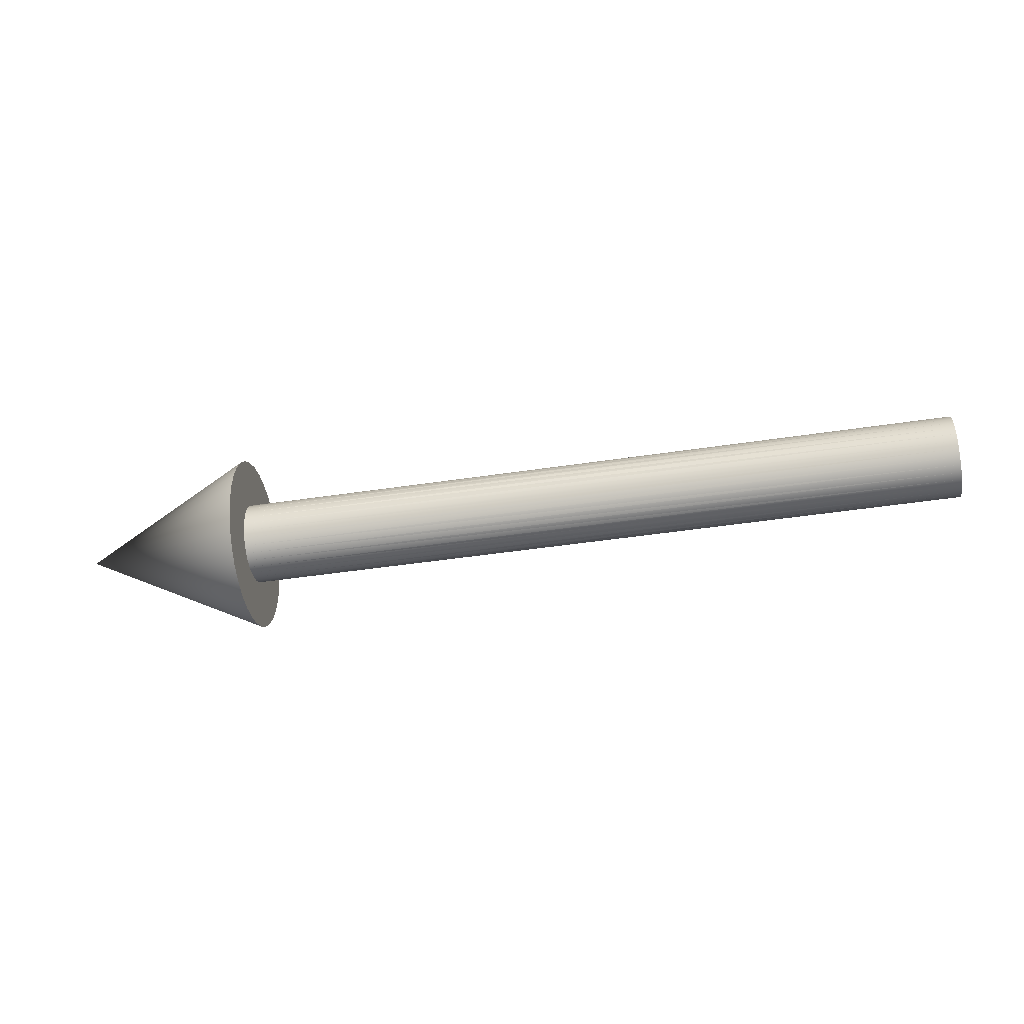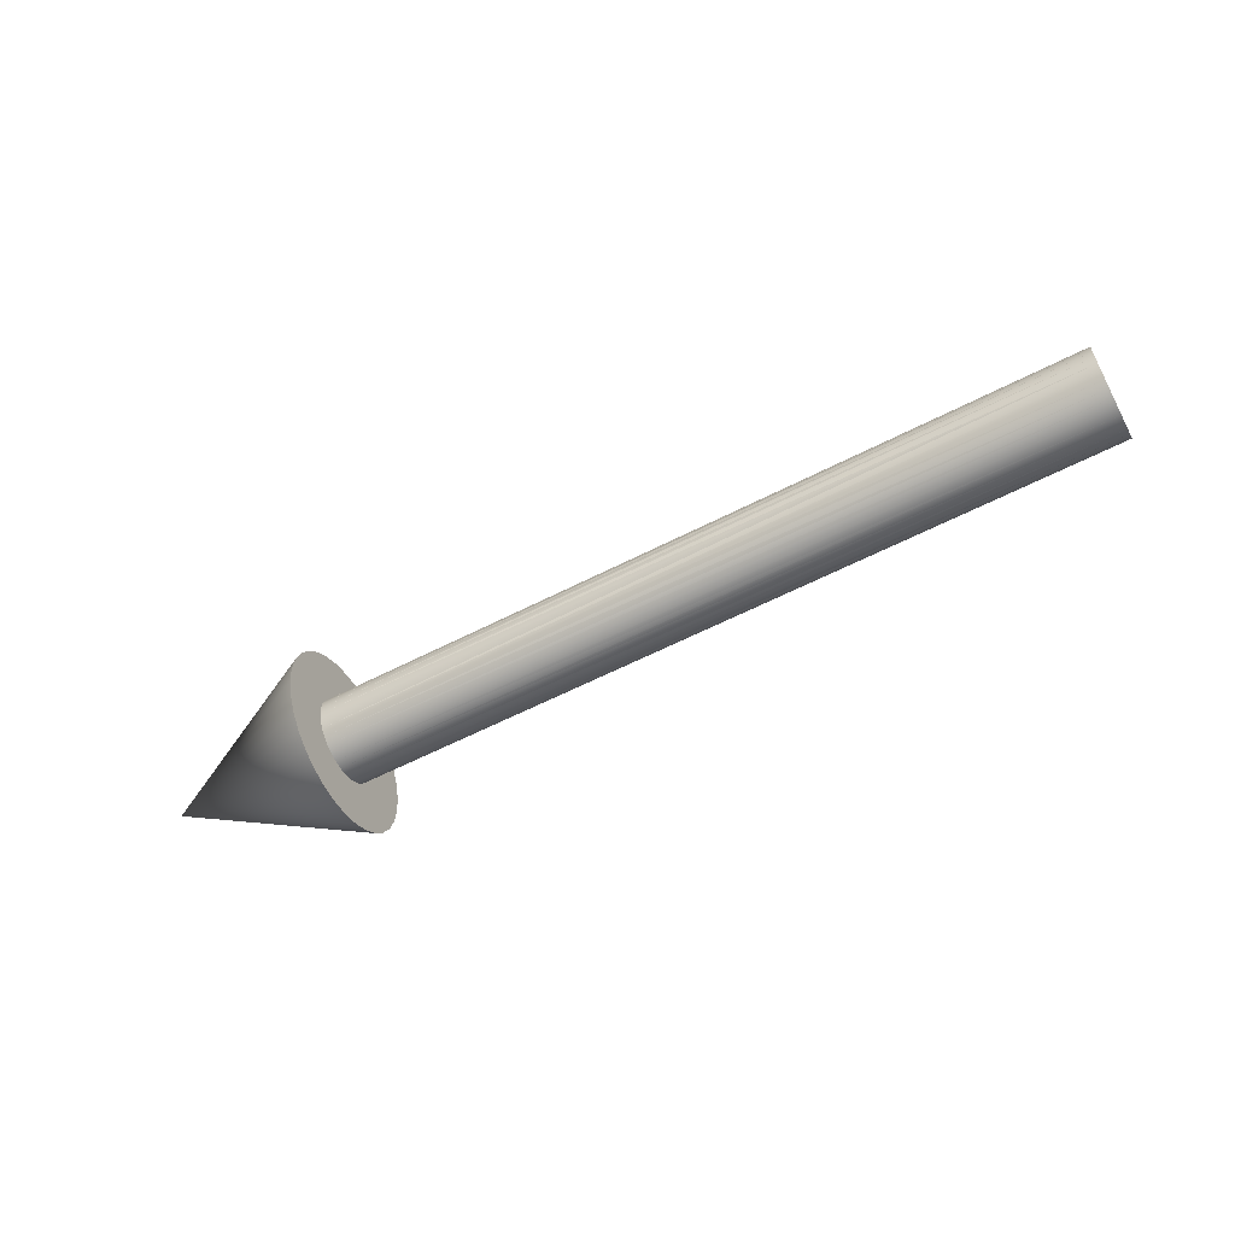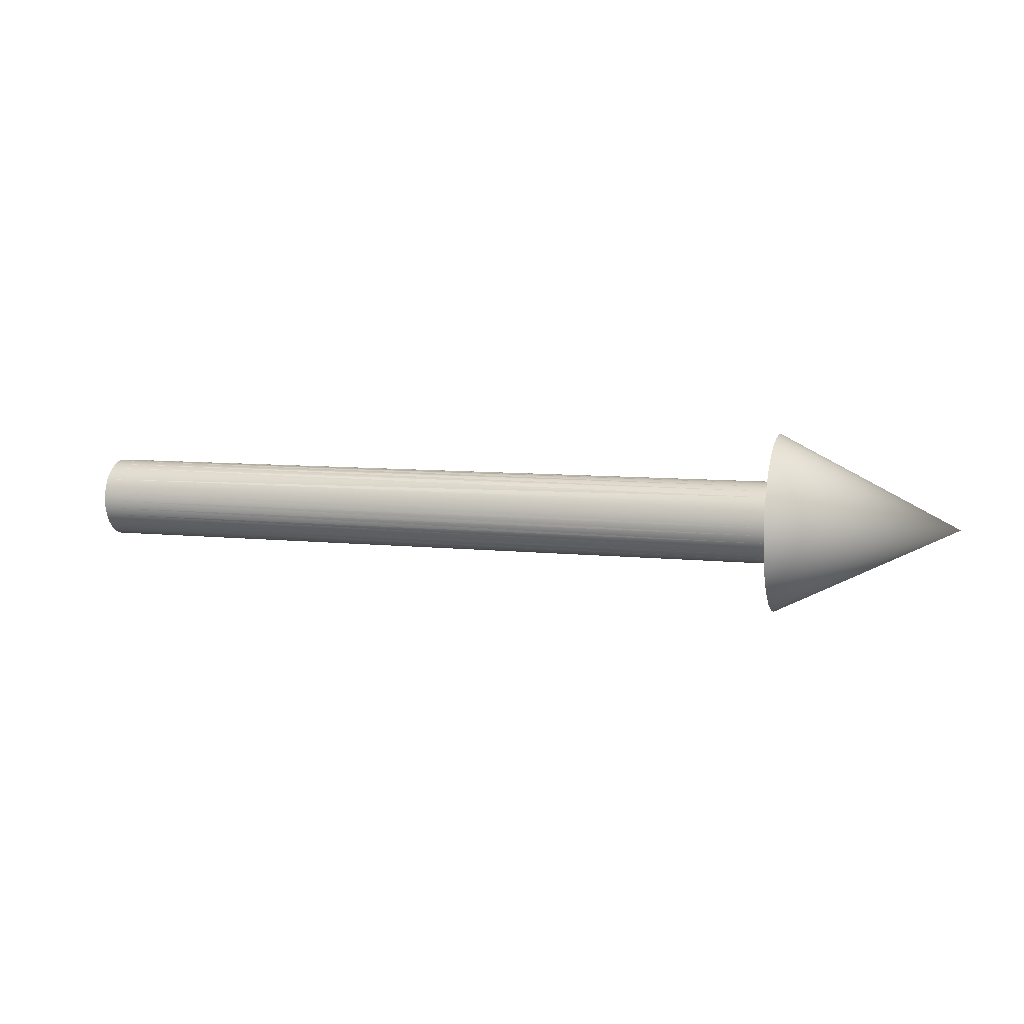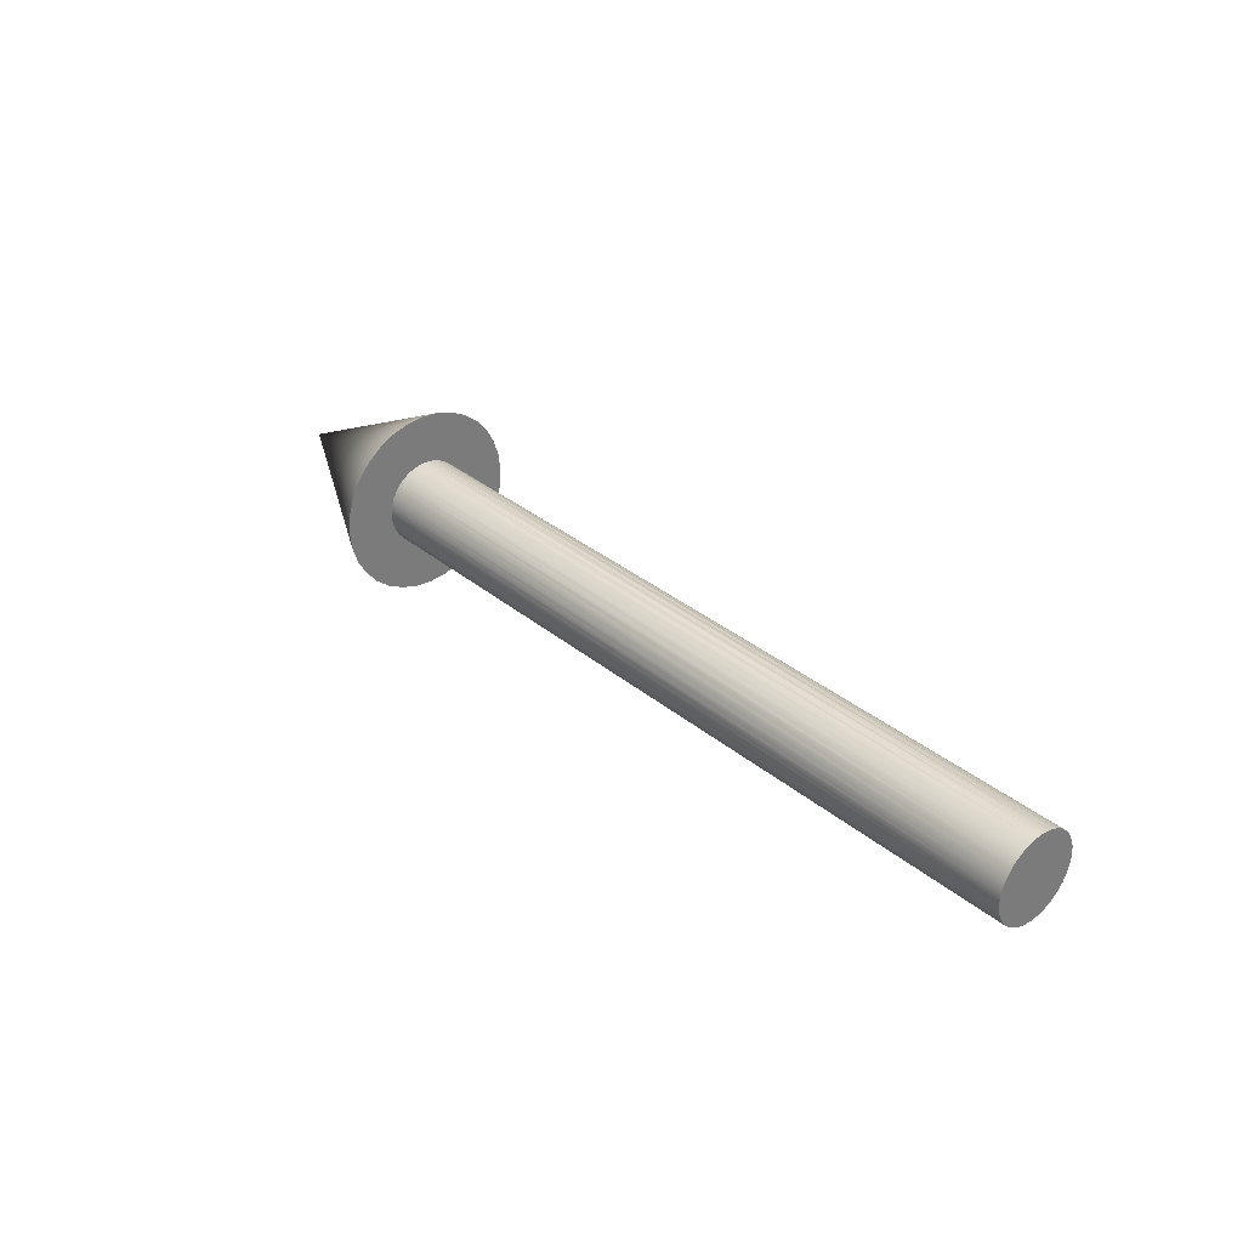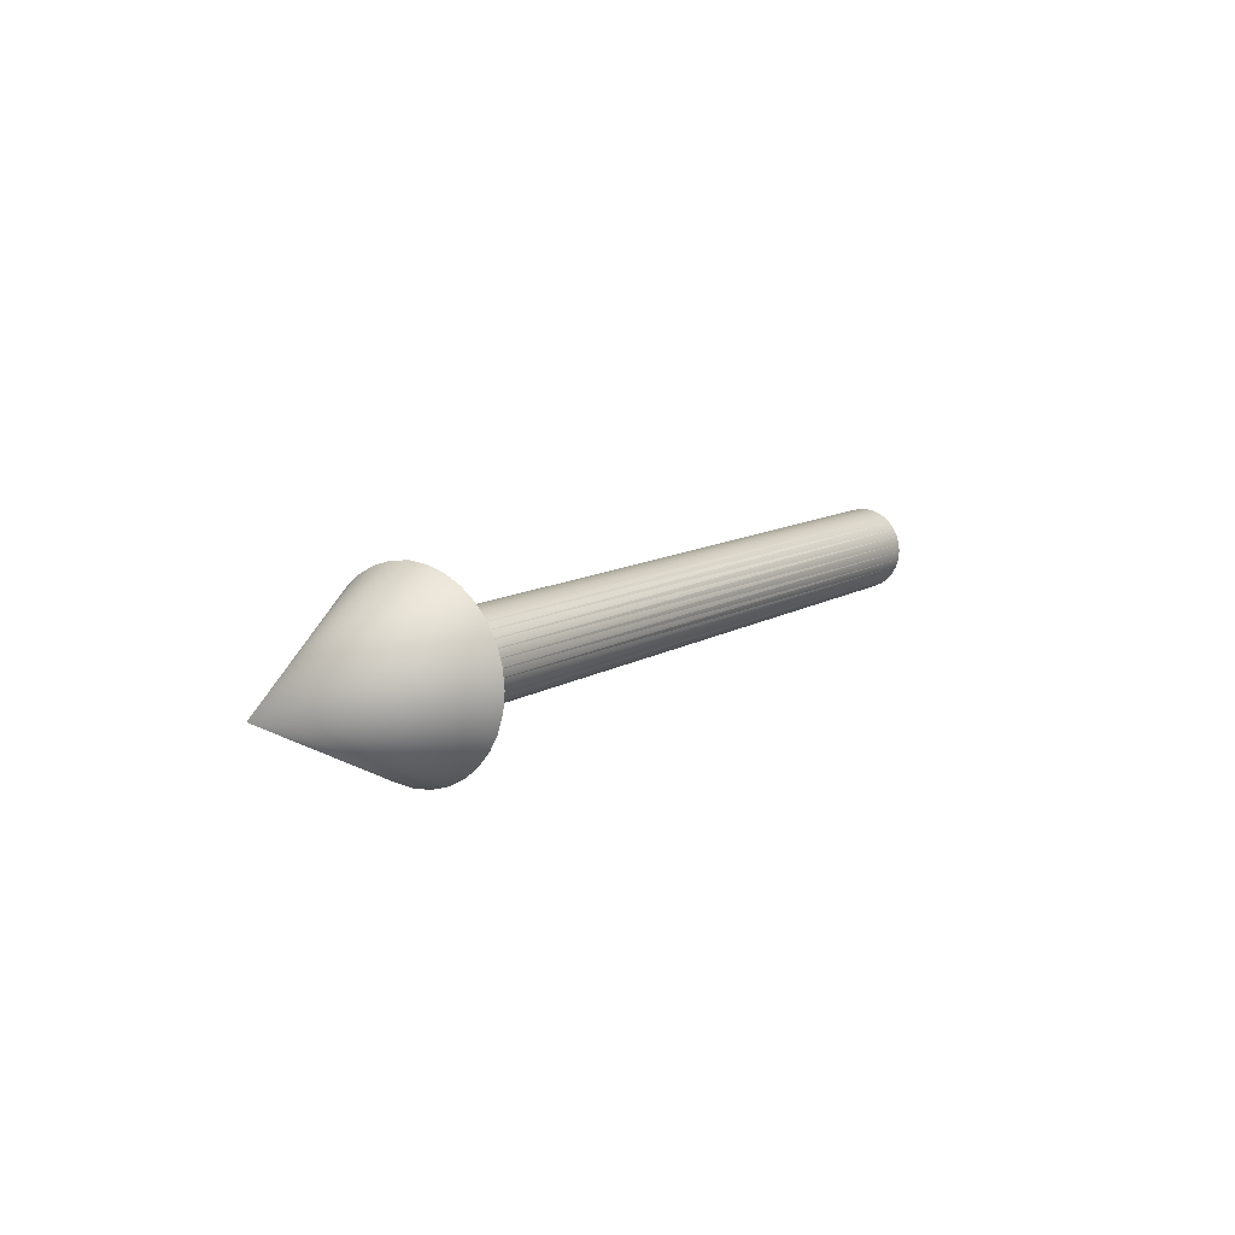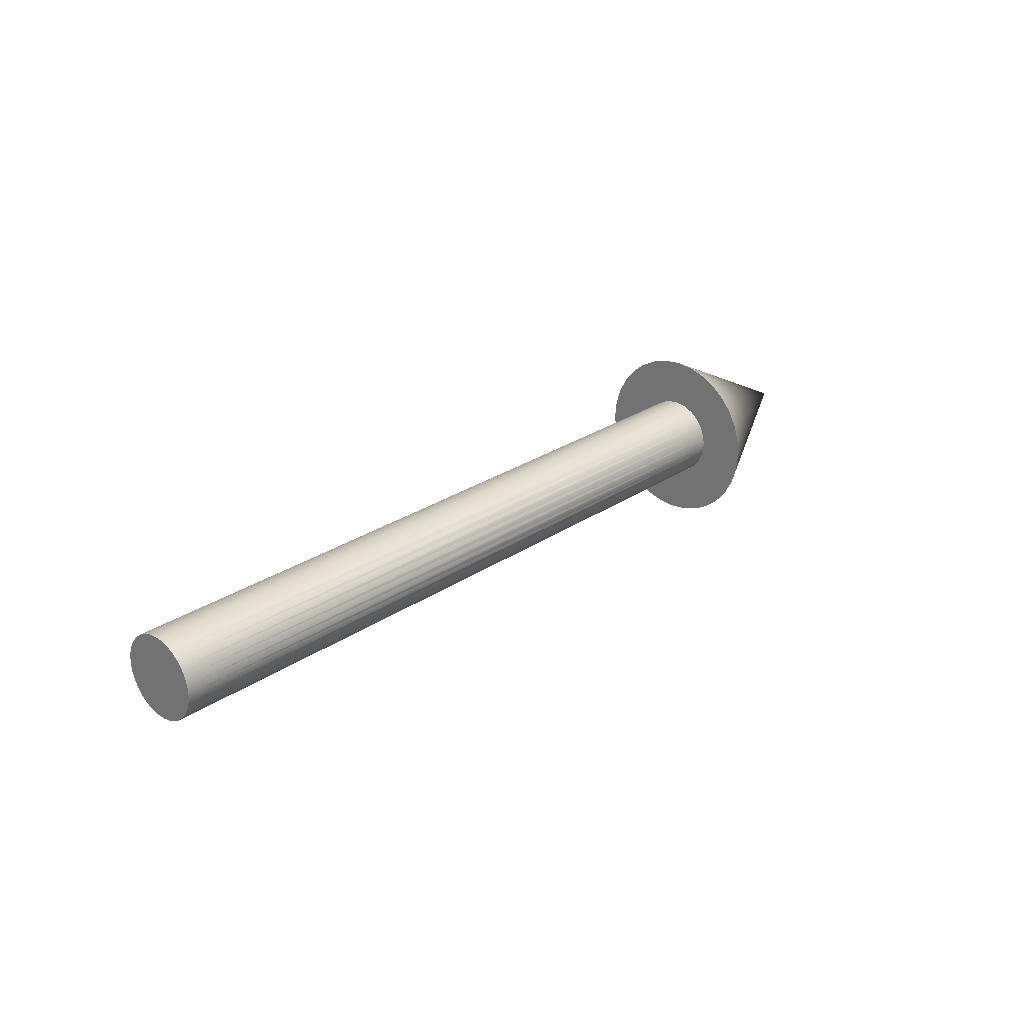
<metadata>
{"format":"obj","ext":"obj","renderer":"f3d","projection":"perspective","resolution":1024,"background":"white","views":[{"elev":-43.9,"azim":10.2,"up":"+Y"},{"elev":-58.2,"azim":28.2,"up":"+Z"},{"elev":7.7,"azim":-162.9,"up":"+Y"},{"elev":33.1,"azim":48.6,"up":"+Y"},{"elev":11.1,"azim":-55.7,"up":"+Z"},{"elev":25.5,"azim":132.5,"up":"+Z"}]}
</metadata>
<code>
o Cone
v -1.06 -0 -0.7319
v -1.06 0.1428 -0.7179
v -1.06 0.2801 -0.6762
v -1.06 0.4066 -0.6086
v -1.06 0.5176 -0.5176
v -1.06 0.6086 -0.4066
v -1.06 0.6762 -0.2801
v -1.06 0.7179 -0.1428
v -1.06 0.7319 -0
v -1.06 0.7179 0.1428
v -1.06 0.6762 0.2801
v -1.06 0.6086 0.4066
v -1.06 0.5176 0.5176
v -1.06 0.4066 0.6086
v -1.06 0.2801 0.6762
v -1.06 0.1428 0.7179
v -1.06 -0 0.7319
v -1.06 -0.1428 0.7179
v -1.06 -0.2801 0.6762
v -1.06 -0.4066 0.6086
v -1.06 -0.5176 0.5176
v -1.06 -0.6086 0.4066
v -1.06 -0.6762 0.2801
v -1.06 -0.7179 0.1428
v -1.06 -0.7319 -1e-06
v -1.06 -0.7179 -0.1428
v -1.06 -0.6762 -0.2801
v -1.06 -0.6086 -0.4066
v -1.06 -0.5176 -0.5176
v -1.06 -0.4066 -0.6086
v -1.06 -0.2801 -0.6762
v -1.06 -0.1428 -0.7179
v -2.524 0 0
v -1.06 -0 -0.3382
v 4.974 0 -0.3382
v -1.06 -0.06598 -0.3317
v 4.974 -0.06597 -0.3317
v -1.06 -0.1294 -0.3124
v 4.974 -0.1294 -0.3124
v -1.06 -0.1879 -0.2812
v 4.974 -0.1879 -0.2812
v -1.06 -0.2391 -0.2391
v 4.974 -0.2391 -0.2391
v -1.06 -0.2812 -0.1879
v 4.974 -0.2812 -0.1879
v -1.06 -0.3124 -0.1294
v 4.974 -0.3124 -0.1294
v -1.06 -0.3317 -0.06598
v 4.974 -0.3317 -0.06598
v -1.06 -0.3382 -0
v 4.974 -0.3382 -0
v -1.06 -0.3317 0.06598
v 4.974 -0.3317 0.06598
v -1.06 -0.3124 0.1294
v 4.974 -0.3124 0.1294
v -1.06 -0.2812 0.1879
v 4.974 -0.2812 0.1879
v -1.06 -0.2391 0.2391
v 4.974 -0.2391 0.2391
v -1.06 -0.1879 0.2812
v 4.974 -0.1879 0.2812
v -1.06 -0.1294 0.3124
v 4.974 -0.1294 0.3124
v -1.06 -0.06598 0.3317
v 4.974 -0.06597 0.3317
v -1.06 0 0.3382
v 4.974 0 0.3382
v -1.06 0.06598 0.3317
v 4.974 0.06598 0.3317
v -1.06 0.1294 0.3124
v 4.974 0.1294 0.3124
v -1.06 0.1879 0.2812
v 4.974 0.1879 0.2812
v -1.06 0.2391 0.2391
v 4.974 0.2391 0.2391
v -1.06 0.2812 0.1879
v 4.974 0.2812 0.1879
v -1.06 0.3124 0.1294
v 4.974 0.3124 0.1294
v -1.06 0.3317 0.06597
v 4.974 0.3317 0.06597
v -1.06 0.3382 -0
v 4.974 0.3382 -0
v -1.06 0.3317 -0.06598
v 4.974 0.3317 -0.06598
v -1.06 0.3124 -0.1294
v 4.974 0.3124 -0.1294
v -1.06 0.2812 -0.1879
v 4.974 0.2812 -0.1879
v -1.06 0.2391 -0.2391
v 4.974 0.2391 -0.2391
v -1.06 0.1879 -0.2812
v 4.974 0.1879 -0.2812
v -1.06 0.1294 -0.3124
v 4.974 0.1294 -0.3124
v -1.06 0.06597 -0.3317
v 4.974 0.06597 -0.3317
v -1.06 -0 -0.7319
v -1.06 0.1428 -0.7179
v -1.06 0.2801 -0.6762
v -1.06 0.4066 -0.6086
v -1.06 0.5176 -0.5176
v -1.06 0.6086 -0.4066
v -1.06 0.6762 -0.2801
v -1.06 0.7179 -0.1428
v -1.06 0.7319 -0
v -1.06 0.7179 0.1428
v -1.06 0.6762 0.2801
v -1.06 0.6086 0.4066
v -1.06 0.5176 0.5176
v -1.06 0.4066 0.6086
v -1.06 0.2801 0.6762
v -1.06 0.1428 0.7179
v -1.06 -0 0.7319
v -1.06 -0.1428 0.7179
v -1.06 -0.2801 0.6762
v -1.06 -0.4066 0.6086
v -1.06 -0.5176 0.5176
v -1.06 -0.6086 0.4066
v -1.06 -0.6762 0.2801
v -1.06 -0.7179 0.1428
v -1.06 -0.7319 -1e-06
v -1.06 -0.7179 -0.1428
v -1.06 -0.6762 -0.2801
v -1.06 -0.6086 -0.4066
v -1.06 -0.5176 -0.5176
v -1.06 -0.4066 -0.6086
v -1.06 -0.2801 -0.6762
v -1.06 -0.1428 -0.7179
v 4.974 -0.06597 -0.3317
v 4.974 0 -0.3382
v 4.974 -0.1294 -0.3124
v 4.974 -0.1879 -0.2812
v 4.974 -0.2391 -0.2391
v 4.974 -0.2812 -0.1879
v 4.974 -0.3124 -0.1294
v 4.974 -0.3317 -0.06598
v 4.974 -0.3382 -0
v 4.974 -0.3317 0.06598
v 4.974 -0.3124 0.1294
v 4.974 -0.2812 0.1879
v 4.974 -0.2391 0.2391
v 4.974 -0.1879 0.2812
v 4.974 -0.1294 0.3124
v 4.974 -0.06597 0.3317
v 4.974 0 0.3382
v 4.974 0.06598 0.3317
v 4.974 0.1294 0.3124
v 4.974 0.1879 0.2812
v 4.974 0.2391 0.2391
v 4.974 0.2812 0.1879
v 4.974 0.3124 0.1294
v 4.974 0.3317 0.06597
v 4.974 0.3382 -0
v 4.974 0.3317 -0.06598
v 4.974 0.3124 -0.1294
v 4.974 0.2812 -0.1879
v 4.974 0.2391 -0.2391
v 4.974 0.1879 -0.2812
v 4.974 0.1294 -0.3124
v 4.974 0.06597 -0.3317
f 98 33 99
f 99 33 100
f 100 33 101
f 101 33 102
f 102 33 103
f 103 33 104
f 104 33 105
f 105 33 106
f 106 33 107
f 107 33 108
f 108 33 109
f 109 33 110
f 110 33 111
f 111 33 112
f 112 33 113
f 113 33 114
f 114 33 115
f 115 33 116
f 116 33 117
f 117 33 118
f 118 33 119
f 119 33 120
f 120 33 121
f 121 33 122
f 122 33 123
f 123 33 124
f 124 33 125
f 125 33 126
f 126 33 127
f 127 33 128
f 8 16 24
f 128 33 32
f 32 33 98
f 131 36 34
f 130 38 36
f 132 40 38
f 133 42 40
f 134 44 42
f 44 136 46
f 136 48 46
f 137 50 48
f 138 52 50
f 139 54 52
f 140 56 54
f 141 58 56
f 142 60 58
f 143 62 60
f 144 64 62
f 145 66 64
f 146 68 66
f 147 70 68
f 148 72 70
f 149 74 72
f 150 76 74
f 151 78 76
f 152 80 78
f 153 82 80
f 154 84 82
f 155 86 84
f 156 88 86
f 157 90 88
f 90 159 92
f 159 94 92
f 39 87 71
f 160 96 94
f 97 34 96
f 129 1 2
f 2 3 4
f 4 5 6
f 6 7 4
f 7 8 4
f 8 9 10
f 10 11 8
f 11 12 8
f 12 13 16
f 13 14 16
f 14 15 16
f 16 17 18
f 18 19 20
f 20 21 22
f 22 23 24
f 24 25 26
f 26 27 28
f 28 29 129
f 29 30 129
f 30 31 129
f 129 2 4
f 16 18 24
f 18 20 24
f 20 22 24
f 24 26 129
f 26 28 129
f 129 4 8
f 8 12 16
f 129 8 24
f 131 130 36
f 130 132 38
f 132 133 40
f 133 134 42
f 134 135 44
f 44 135 136
f 136 137 48
f 137 138 50
f 138 139 52
f 139 140 54
f 140 141 56
f 141 142 58
f 142 143 60
f 143 144 62
f 144 145 64
f 145 146 66
f 146 147 68
f 147 148 70
f 148 149 72
f 149 150 74
f 150 151 76
f 151 152 78
f 152 153 80
f 153 154 82
f 154 155 84
f 155 156 86
f 156 157 88
f 157 158 90
f 90 158 159
f 159 160 94
f 39 37 35
f 35 161 39
f 161 95 39
f 95 93 91
f 91 89 87
f 87 85 83
f 83 81 79
f 79 77 75
f 75 73 79
f 73 71 79
f 71 69 67
f 67 65 71
f 65 63 71
f 63 61 59
f 59 57 55
f 55 53 51
f 51 49 47
f 47 45 43
f 43 41 47
f 41 39 47
f 95 91 39
f 91 87 39
f 87 83 71
f 83 79 71
f 63 59 55
f 55 51 47
f 71 63 55
f 55 47 71
f 47 39 71
f 160 97 96
f 97 131 34

</code>
